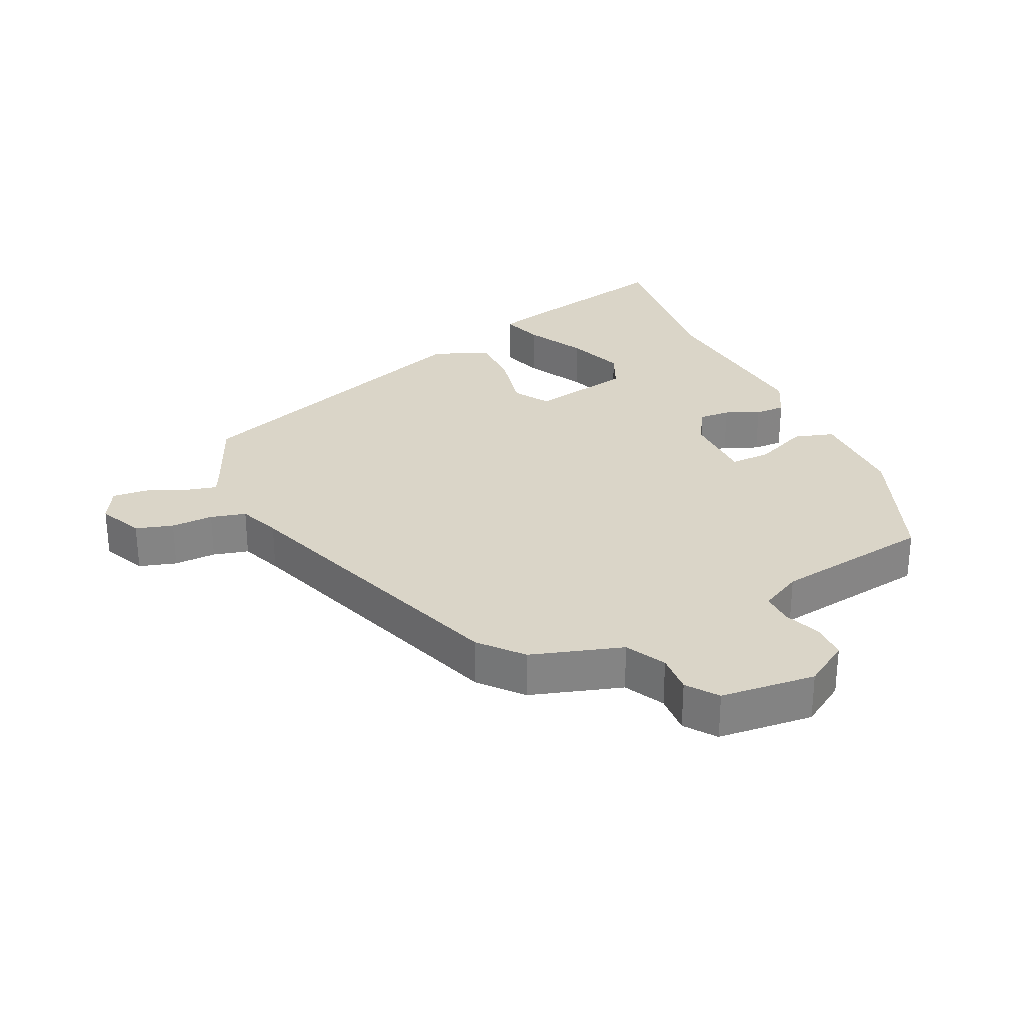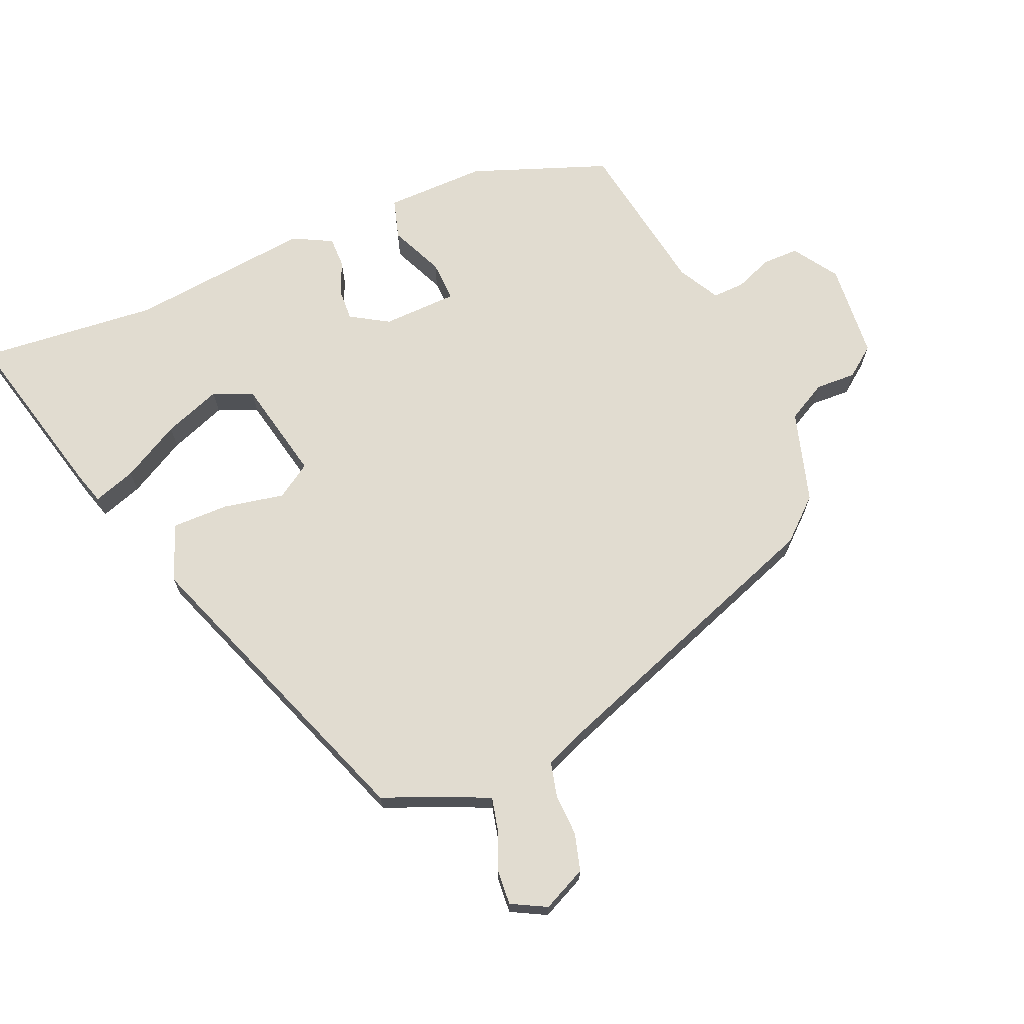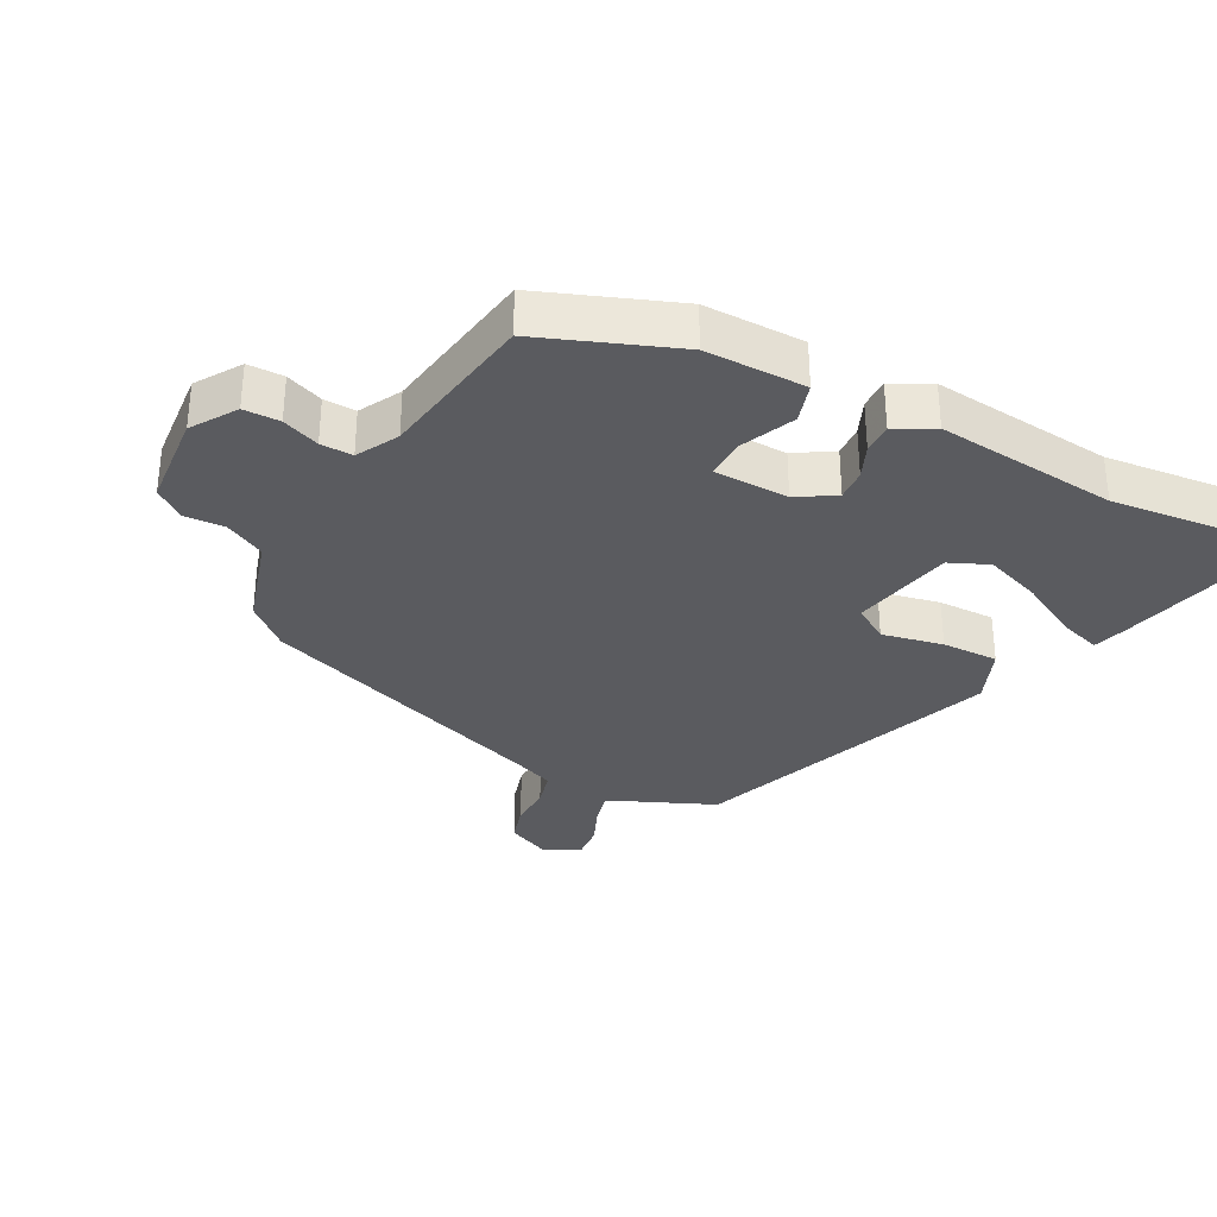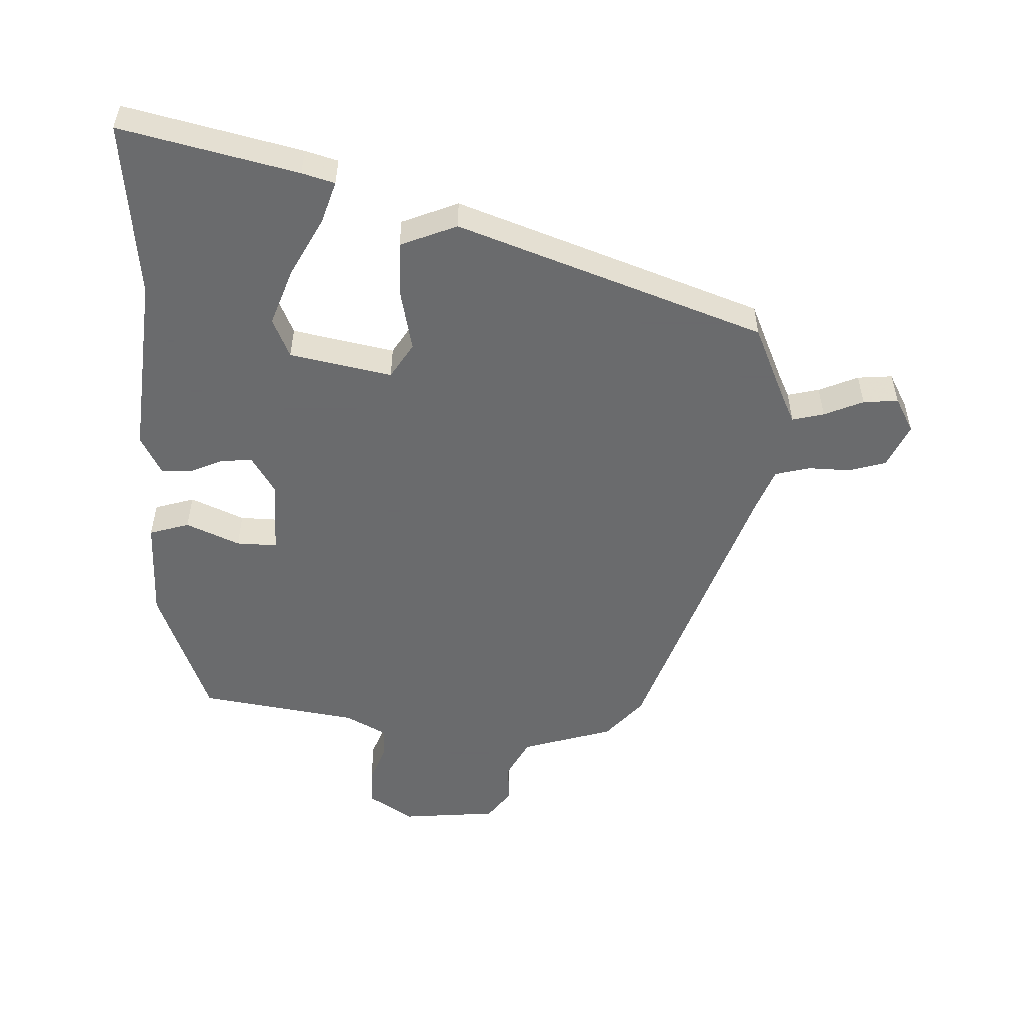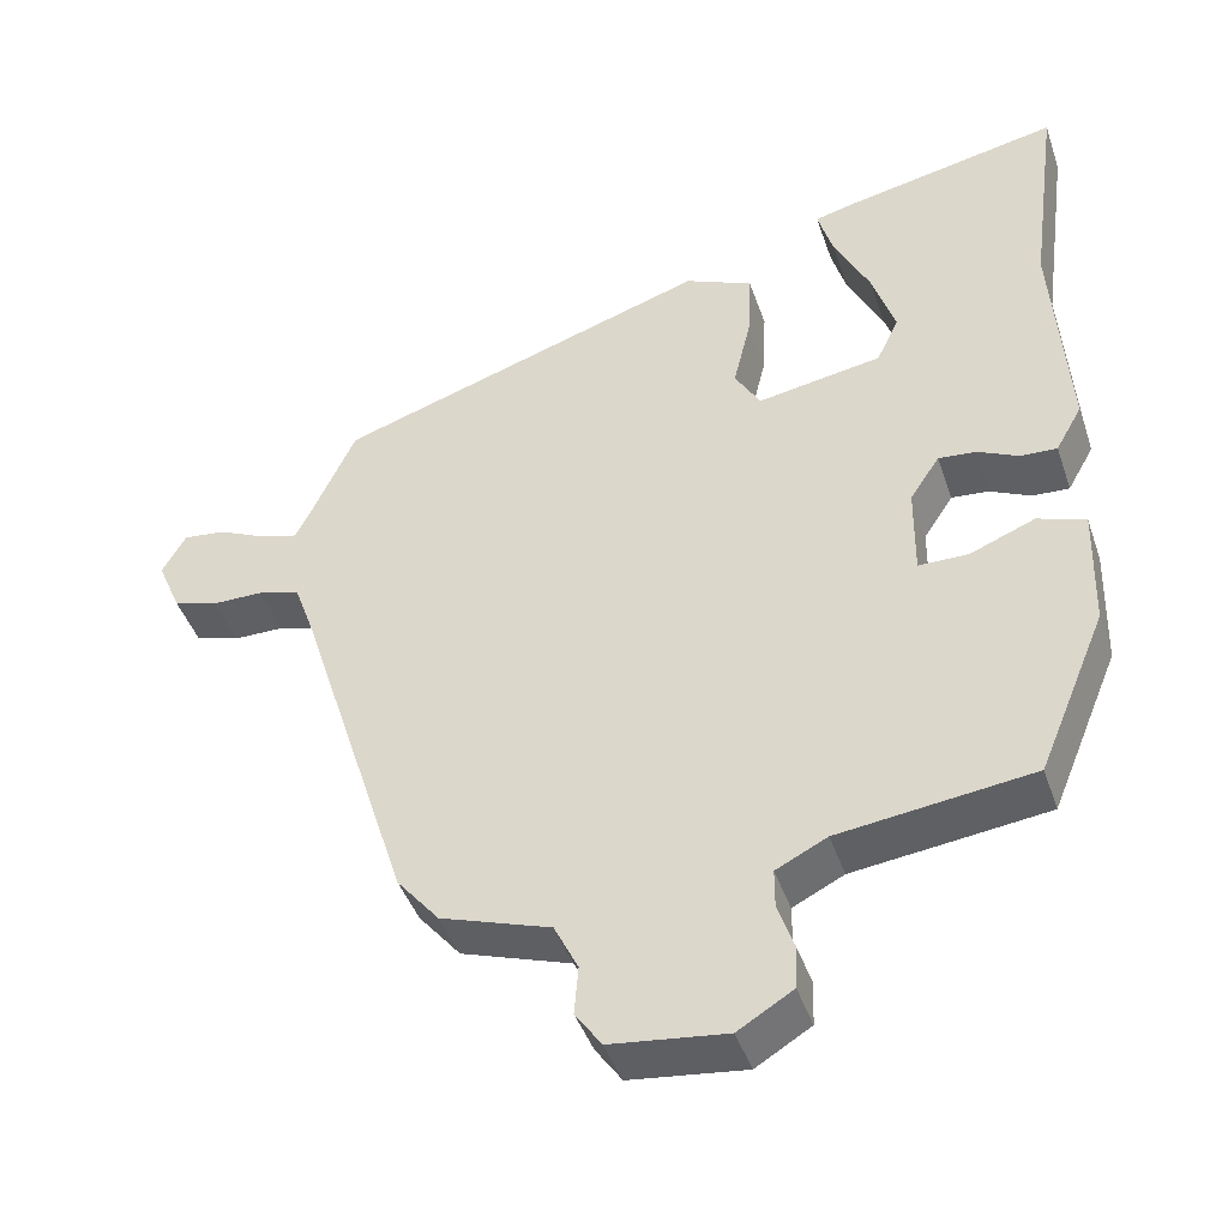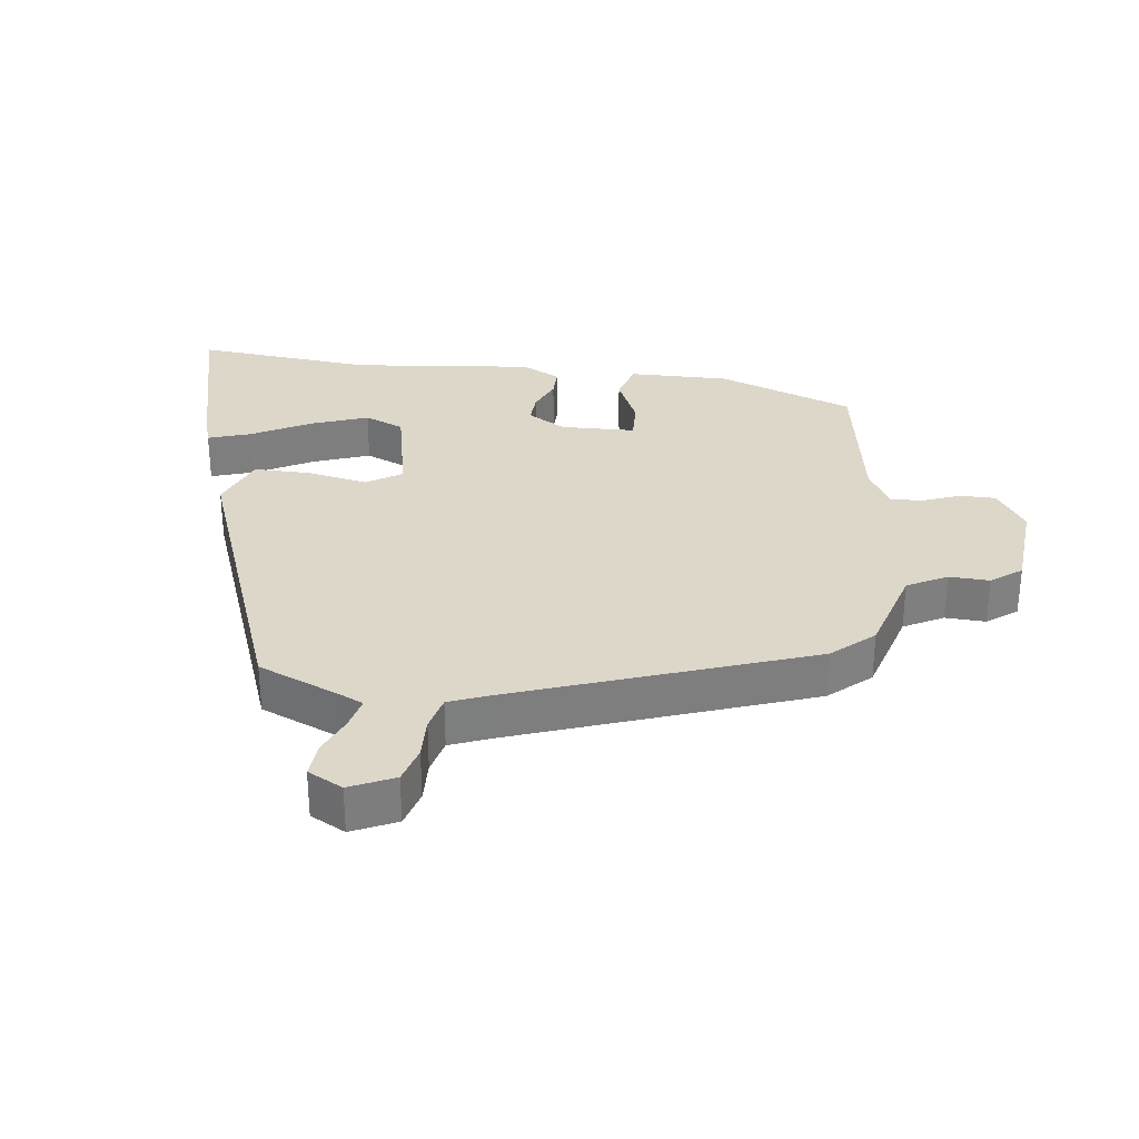
<metadata>
{"format":"obj","ext":"obj","renderer":"f3d","projection":"perspective","resolution":1024,"background":"white","views":[{"elev":29.1,"azim":153.6,"up":"+Y"},{"elev":69.4,"azim":64.7,"up":"+Y"},{"elev":-33.1,"azim":-119.5,"up":"+Y"},{"elev":-53.2,"azim":-3.7,"up":"+Y"},{"elev":-43.4,"azim":-161.8,"up":"+Z"},{"elev":30.9,"azim":95.2,"up":"+Y"}]}
</metadata>
<code>
v -0.476 0.07 0.319
v -0.512 0.07 0.589
v -0.242 0.07 0.533
v -0.192 0.07 0.52
v -0.211 0.07 0.455
v -0.256 0.07 0.365
v -0.285 0.07 0.277
v -0.257 0.07 0.218
v -0.101 0.07 0.191
v -0.069 0.07 0.245
v -0.091 0.07 0.337
v -0.095 0.07 0.423
v -0.01 0.07 0.46
v 0.459 0.07 0.305
v 0.515 0.07 0.185
v 0.534 0.07 0.148
v 0.582 0.07 0.161
v 0.641 0.07 0.188
v 0.694 0.07 0.194
v 0.724 0.07 0.142
v 0.695 0.07 0.074
v 0.639 0.07 0.056
v 0.575 0.07 0.056
v 0.522 0.07 0.041
v 0.499 0.07 -0.023
v 0.356 0.07 -0.47
v 0.303 0.07 -0.534
v 0.165 0.07 -0.58
v 0.135 0.07 -0.641
v 0.14 0.07 -0.702
v 0.107 0.07 -0.749
v -0.038 0.07 -0.766
v -0.107 0.07 -0.724
v -0.109 0.07 -0.669
v -0.089 0.07 -0.612
v -0.089 0.07 -0.563
v -0.153 0.07 -0.531
v -0.395 0.07 -0.5
v -0.48 0.07 -0.296
v -0.484 0.07 -0.143
v -0.424 0.07 -0.123
v -0.342 0.07 -0.156
v -0.28 0.07 -0.156
v -0.281 0.07 -0.042
v -0.318 0.07 0.014
v -0.365 0.07 0.01
v -0.416 0.07 -0.014
v -0.462 0.07 -0.016
v -0.495 0.07 0.042
v -0.476 0 0.319
v -0.512 0 0.589
v -0.242 0 0.533
v -0.192 0 0.52
v -0.211 0 0.455
v -0.256 0 0.365
v -0.285 0 0.277
v -0.257 0 0.218
v -0.101 0 0.191
v -0.069 0 0.245
v -0.091 0 0.337
v -0.095 0 0.423
v -0.01 0 0.46
v 0.459 0 0.305
v 0.515 0 0.185
v 0.534 0 0.148
v 0.582 0 0.161
v 0.641 0 0.188
v 0.694 0 0.194
v 0.724 0 0.142
v 0.695 0 0.074
v 0.639 0 0.056
v 0.575 0 0.056
v 0.522 0 0.041
v 0.499 0 -0.023
v 0.356 0 -0.47
v 0.303 0 -0.534
v 0.165 0 -0.58
v 0.135 0 -0.641
v 0.14 0 -0.702
v 0.107 0 -0.749
v -0.038 0 -0.766
v -0.107 0 -0.724
v -0.109 0 -0.669
v -0.089 0 -0.612
v -0.089 0 -0.563
v -0.153 0 -0.531
v -0.395 0 -0.5
v -0.48 0 -0.296
v -0.484 0 -0.143
v -0.424 0 -0.123
v -0.342 0 -0.156
v -0.28 0 -0.156
v -0.281 0 -0.042
v -0.318 0 0.014
v -0.365 0 0.01
v -0.416 0 -0.014
v -0.462 0 -0.016
v -0.495 0 0.042
f 46 47 48 49
f 45 46 49 1
f 44 45 1 2
f 39 40 41 42
f 37 38 39 42
f 36 37 42 43
f 32 33 34 35
f 32 35 36
f 29 30 31 32
f 28 29 32 36
f 25 26 27 28
f 24 25 28 36
f 20 21 22 23
f 20 23 24
f 17 18 19 20
f 16 17 20 24
f 15 16 24 36
f 10 11 12 13
f 10 13 14 15
f 3 4 5 6
f 3 6 7
f 2 3 7
f 44 2 7 8
f 9 10 15 36
f 36 43 44
f 8 9 36 44
f 98 97 96 95
f 50 98 95 94
f 51 50 94 93
f 91 90 89 88
f 91 88 87 86
f 92 91 86 85
f 84 83 82 81
f 85 84 81
f 81 80 79 78
f 85 81 78 77
f 77 76 75 74
f 85 77 74 73
f 72 71 70 69
f 73 72 69
f 69 68 67 66
f 73 69 66 65
f 85 73 65 64
f 62 61 60 59
f 64 63 62 59
f 55 54 53 52
f 56 55 52
f 56 52 51
f 57 56 51 93
f 85 64 59 58
f 93 92 85
f 93 85 58 57
f 1 50 51 2
f 2 51 52 3
f 3 52 53 4
f 4 53 54 5
f 5 54 55 6
f 6 55 56 7
f 7 56 57 8
f 8 57 58 9
f 9 58 59 10
f 10 59 60 11
f 11 60 61 12
f 12 61 62 13
f 13 62 63 14
f 14 63 64 15
f 15 64 65 16
f 16 65 66 17
f 17 66 67 18
f 18 67 68 19
f 19 68 69 20
f 20 69 70 21
f 21 70 71 22
f 22 71 72 23
f 23 72 73 24
f 24 73 74 25
f 25 74 75 26
f 26 75 76 27
f 27 76 77 28
f 28 77 78 29
f 29 78 79 30
f 30 79 80 31
f 31 80 81 32
f 32 81 82 33
f 33 82 83 34
f 34 83 84 35
f 35 84 85 36
f 36 85 86 37
f 37 86 87 38
f 38 87 88 39
f 39 88 89 40
f 40 89 90 41
f 41 90 91 42
f 42 91 92 43
f 43 92 93 44
f 44 93 94 45
f 45 94 95 46
f 46 95 96 47
f 47 96 97 48
f 48 97 98 49
f 49 98 50 1

</code>
